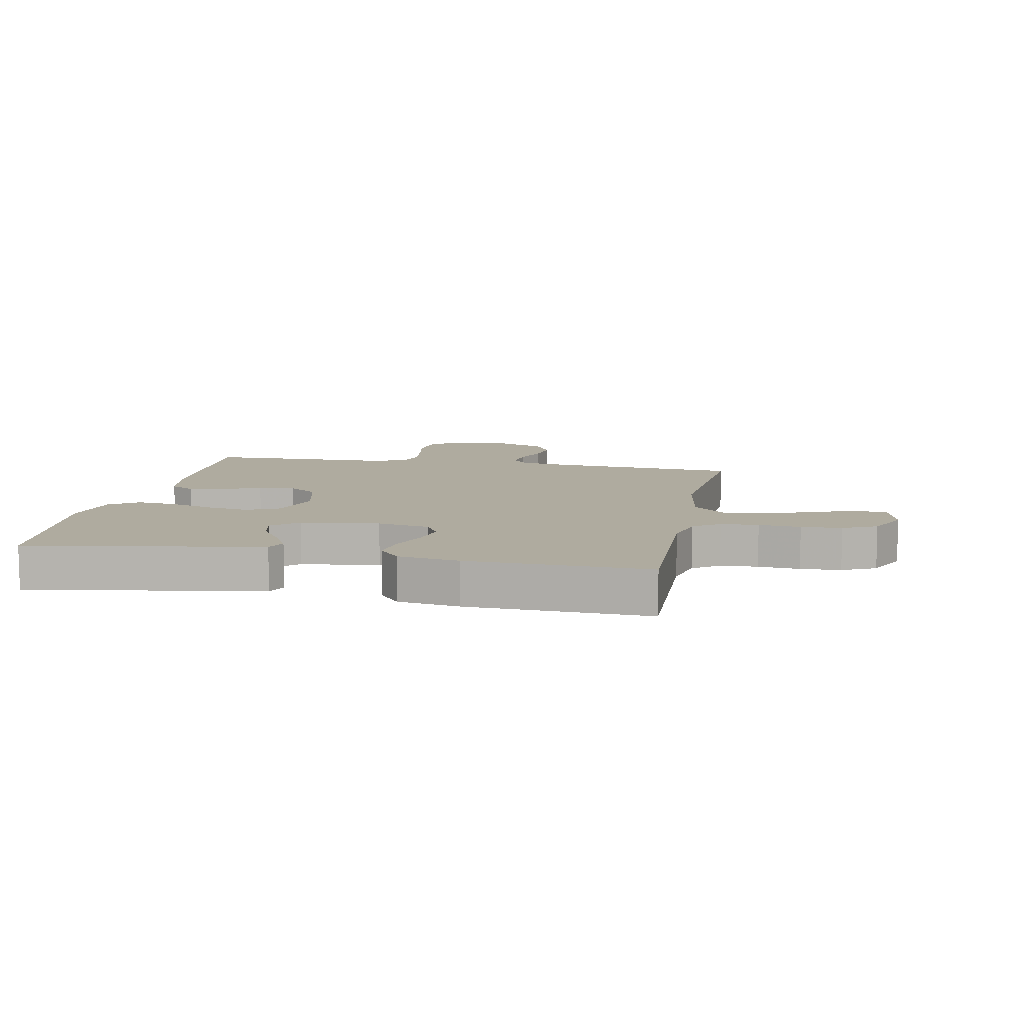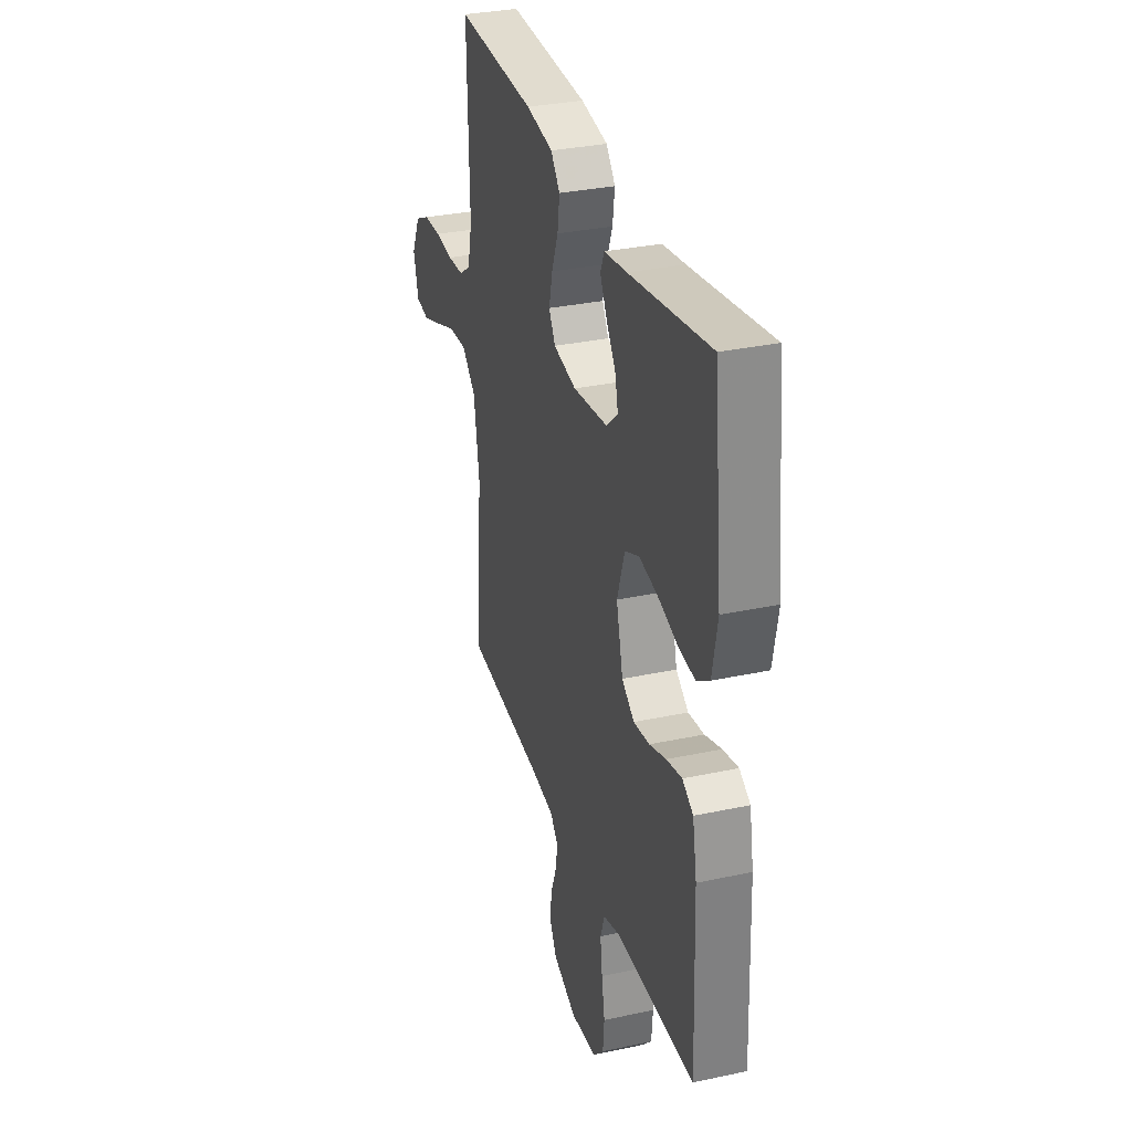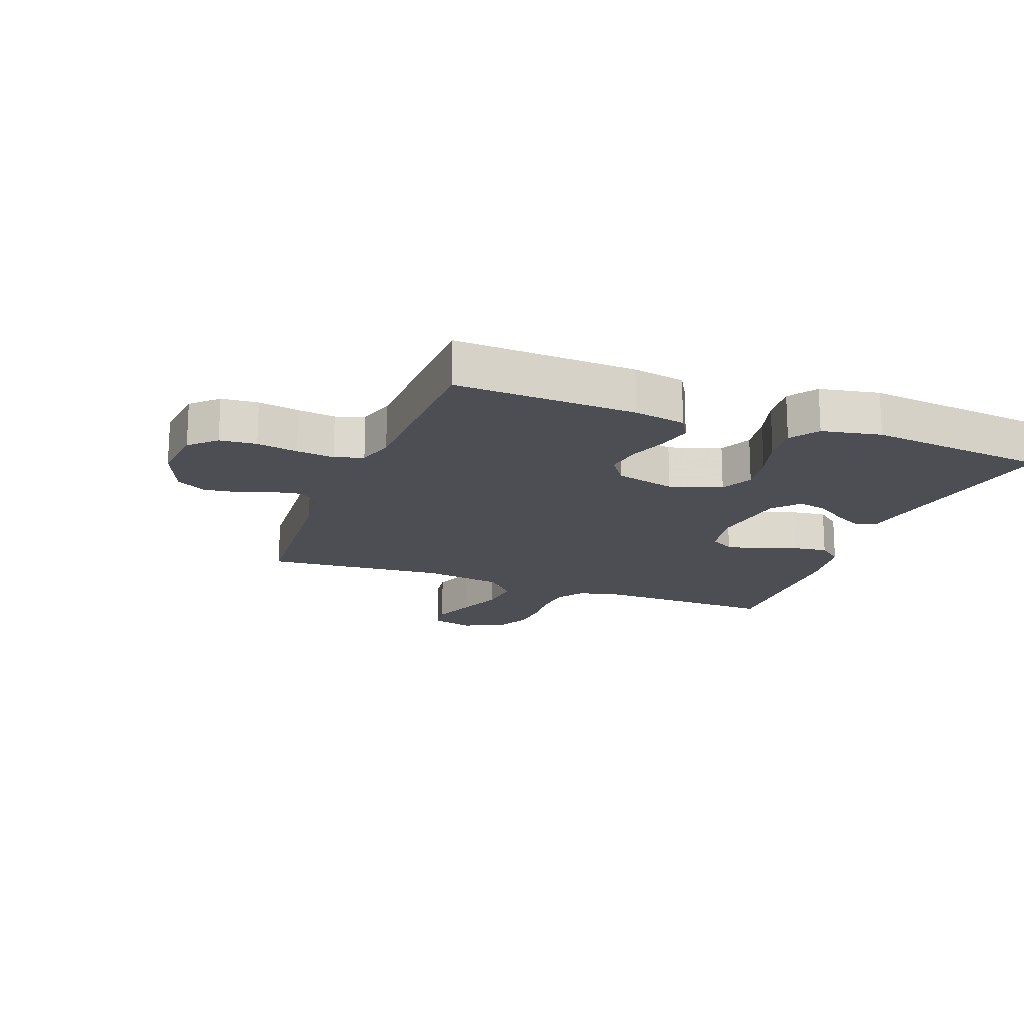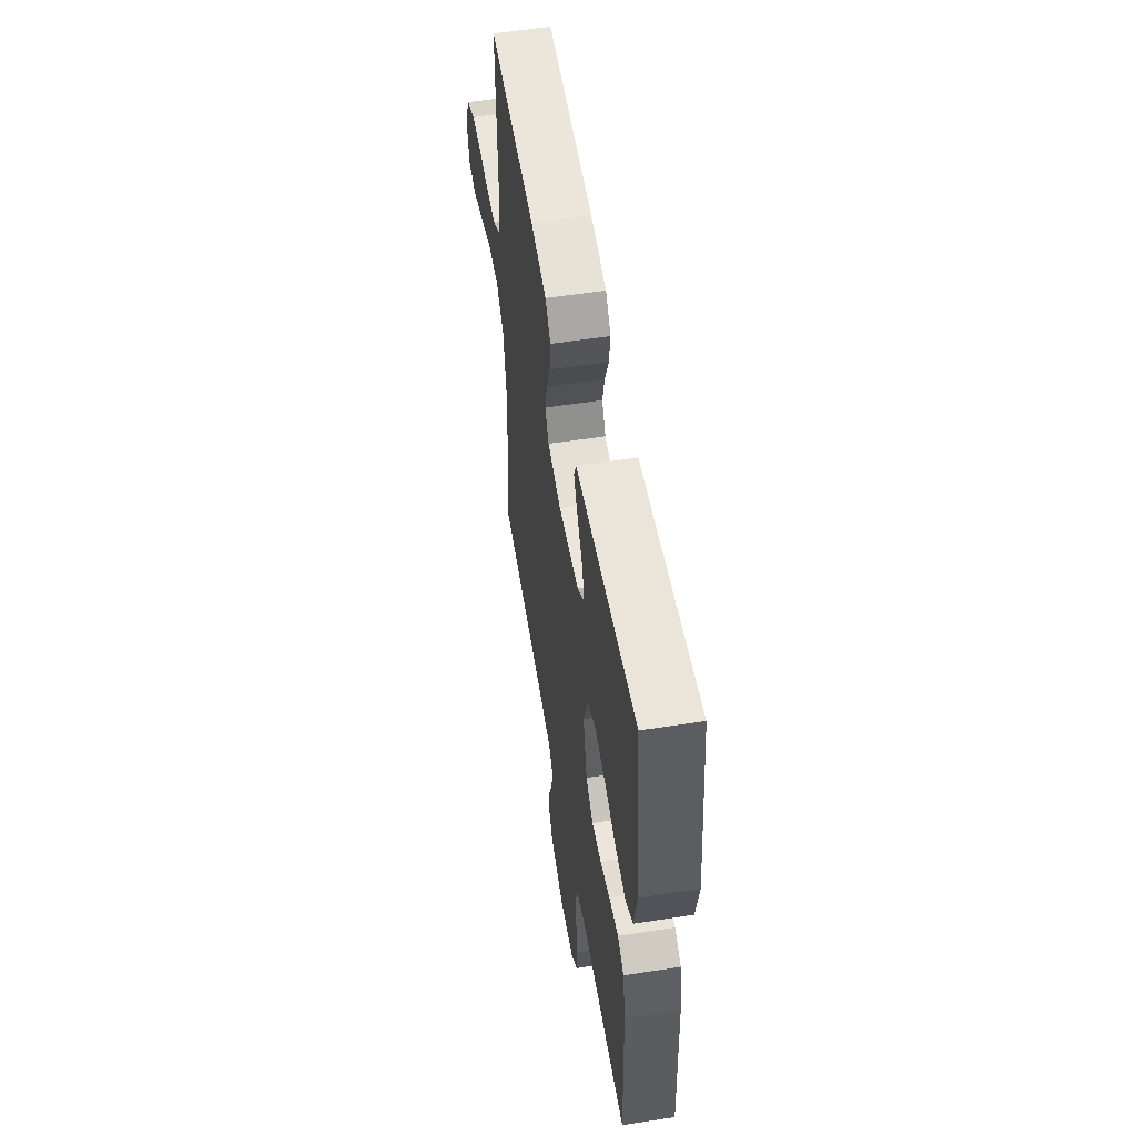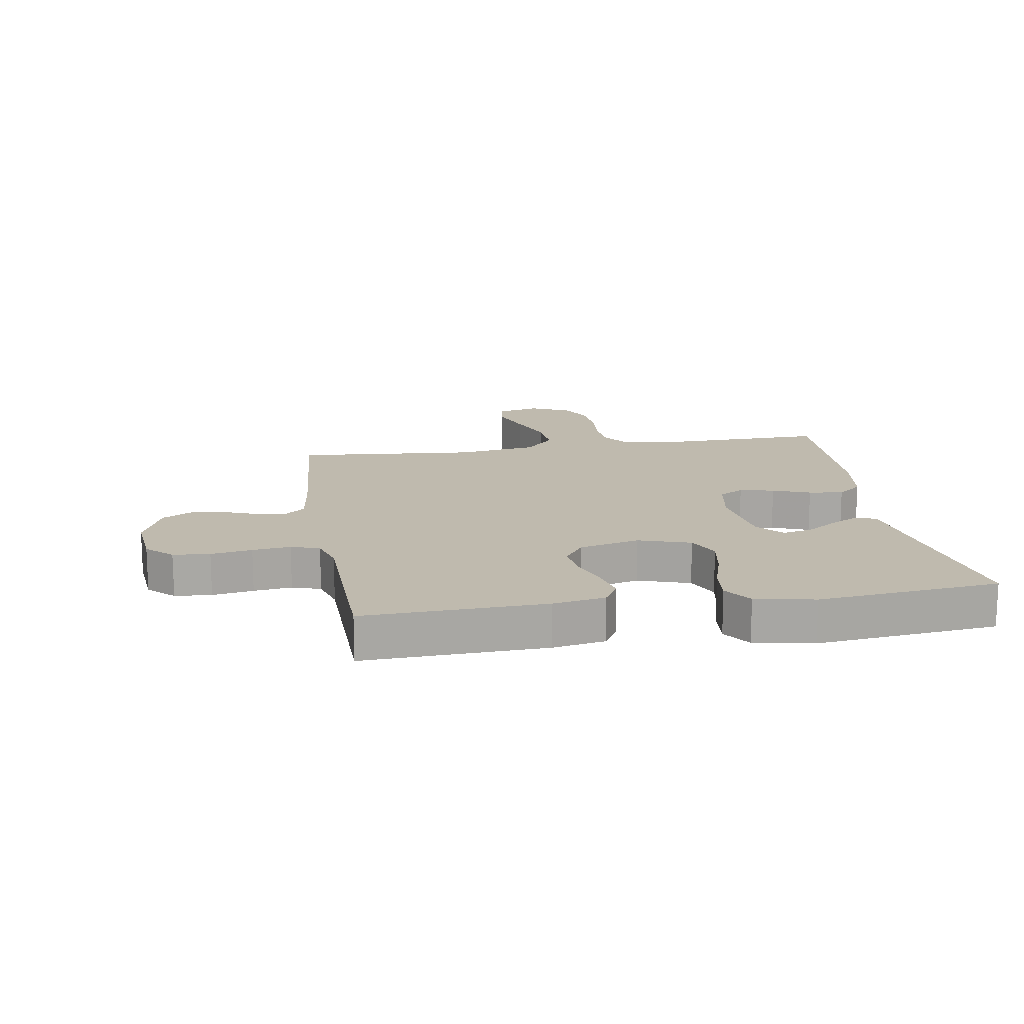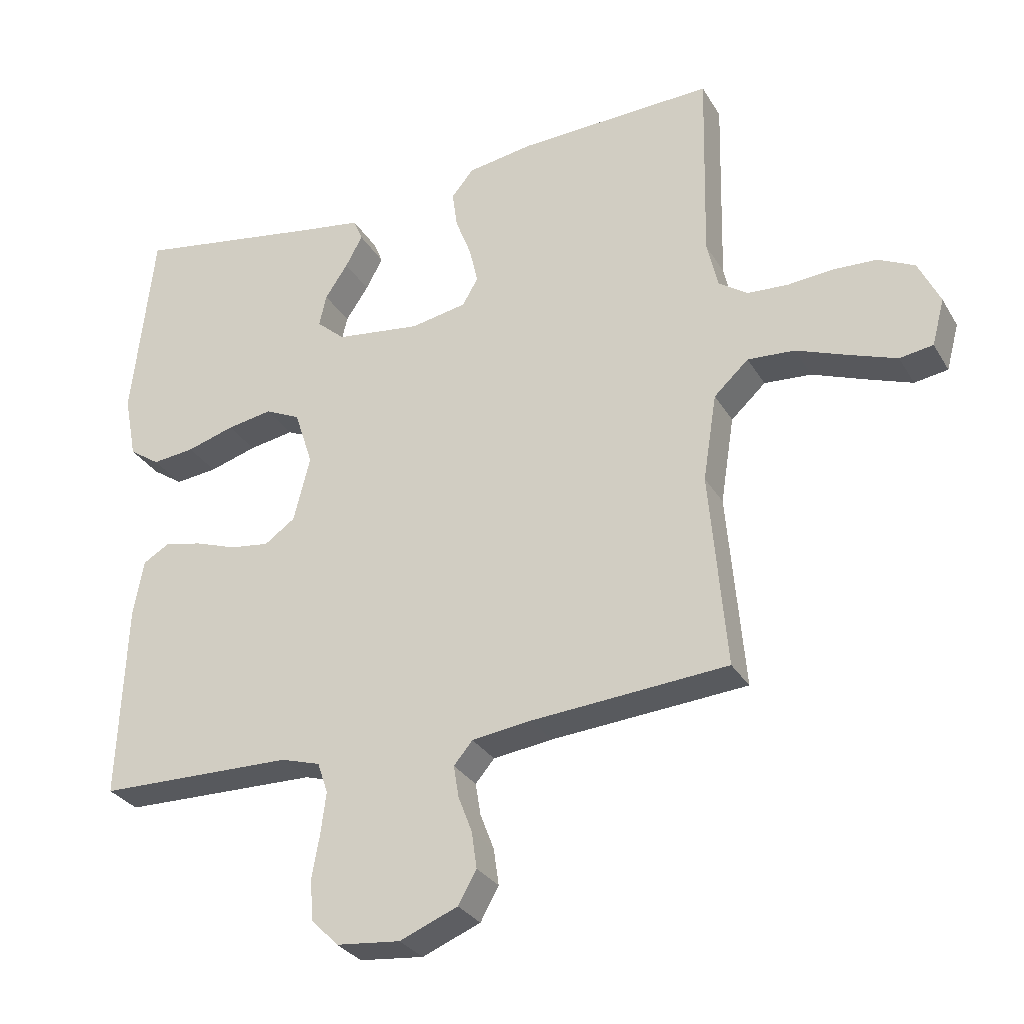
<metadata>
{"format":"obj","ext":"obj","renderer":"f3d","projection":"perspective","resolution":1024,"background":"white","views":[{"elev":9.6,"azim":11.0,"up":"+Y"},{"elev":32.1,"azim":-106.7,"up":"+Z"},{"elev":-17.4,"azim":-110.8,"up":"+Y"},{"elev":55.5,"azim":-99.3,"up":"+Z"},{"elev":15.5,"azim":-99.2,"up":"+Y"},{"elev":-29.8,"azim":25.4,"up":"+Z"}]}
</metadata>
<code>
v 0.5 0.07 0.5
v 0.493 0.07 0.2
v 0.51 0.07 0.127
v 0.554 0.07 0.097
v 0.616 0.07 0.093
v 0.685 0.07 0.099
v 0.752 0.07 0.096
v 0.808 0.07 0.069
v 0.841 0.07 0
v 0.822 0.07 -0.071
v 0.771 0.07 -0.079
v 0.699 0.07 -0.053
v 0.62 0.07 -0.023
v 0.548 0.07 -0.018
v 0.495 0.07 -0.067
v 0.474 0.07 -0.2
v 0.5 0.07 -0.5
v 0.2 0.07 -0.523
v 0.109 0.07 -0.535
v 0.08 0.07 -0.569
v 0.088 0.07 -0.618
v 0.109 0.07 -0.673
v 0.117 0.07 -0.729
v 0.089 0.07 -0.779
v 0 0.07 -0.815
v -0.098 0.07 -0.805
v -0.139 0.07 -0.763
v -0.144 0.07 -0.702
v -0.132 0.07 -0.634
v -0.124 0.07 -0.571
v -0.14 0.07 -0.524
v -0.2 0.07 -0.506
v -0.5 0.07 -0.5
v -0.488 0.07 -0.2
v -0.472 0.07 -0.114
v -0.431 0.07 -0.09
v -0.373 0.07 -0.103
v -0.31 0.07 -0.125
v -0.25 0.07 -0.133
v -0.203 0.07 -0.1
v -0.178 0.07 0
v -0.206 0.07 0.086
v -0.26 0.07 0.111
v -0.329 0.07 0.099
v -0.402 0.07 0.077
v -0.467 0.07 0.07
v -0.514 0.07 0.102
v -0.533 0.07 0.2
v -0.5 0.07 0.5
v -0.2 0.07 0.45
v -0.115 0.07 0.437
v -0.101 0.07 0.403
v -0.127 0.07 0.355
v -0.162 0.07 0.303
v -0.173 0.07 0.254
v -0.13 0.07 0.216
v 0 0.07 0.199
v 0.086 0.07 0.215
v 0.11 0.07 0.256
v 0.097 0.07 0.313
v 0.073 0.07 0.375
v 0.065 0.07 0.432
v 0.099 0.07 0.473
v 0.2 0.07 0.489
v 0.5 0 0.5
v 0.493 0 0.2
v 0.51 0 0.127
v 0.554 0 0.097
v 0.616 0 0.093
v 0.685 0 0.099
v 0.752 0 0.096
v 0.808 0 0.069
v 0.841 0 0
v 0.822 0 -0.071
v 0.771 0 -0.079
v 0.699 0 -0.053
v 0.62 0 -0.023
v 0.548 0 -0.018
v 0.495 0 -0.067
v 0.474 0 -0.2
v 0.5 0 -0.5
v 0.2 0 -0.523
v 0.109 0 -0.535
v 0.08 0 -0.569
v 0.088 0 -0.618
v 0.109 0 -0.673
v 0.117 0 -0.729
v 0.089 0 -0.779
v 0 0 -0.815
v -0.098 0 -0.805
v -0.139 0 -0.763
v -0.144 0 -0.702
v -0.132 0 -0.634
v -0.124 0 -0.571
v -0.14 0 -0.524
v -0.2 0 -0.506
v -0.5 0 -0.5
v -0.488 0 -0.2
v -0.472 0 -0.114
v -0.431 0 -0.09
v -0.373 0 -0.103
v -0.31 0 -0.125
v -0.25 0 -0.133
v -0.203 0 -0.1
v -0.178 0 0
v -0.206 0 0.086
v -0.26 0 0.111
v -0.329 0 0.099
v -0.402 0 0.077
v -0.467 0 0.07
v -0.514 0 0.102
v -0.533 0 0.2
v -0.5 0 0.5
v -0.2 0 0.45
v -0.115 0 0.437
v -0.101 0 0.403
v -0.127 0 0.355
v -0.162 0 0.303
v -0.173 0 0.254
v -0.13 0 0.216
v 0 0 0.199
v 0.086 0 0.215
v 0.11 0 0.256
v 0.097 0 0.313
v 0.073 0 0.375
v 0.065 0 0.432
v 0.099 0 0.473
v 0.2 0 0.489
f 63 64 1 2
f 60 61 62 63
f 59 60 63 2
f 58 59 2 3
f 57 58 3 4
f 56 57 4
f 51 52 53 54
f 50 51 54
f 50 54 55
f 49 50 55
f 48 49 55 56
f 44 45 46 47
f 43 44 47 48
f 35 36 37 38
f 35 38 39
f 32 33 34 35
f 31 32 35 39
f 30 31 39 40
f 26 27 28 29
f 26 29 30
f 25 26 30
f 21 22 23 24
f 20 21 24 25
f 16 17 18
f 15 16 18 19
f 10 11 12 13
f 8 9 10 13
f 8 13 14
f 5 6 7 8
f 4 5 8 14
f 43 48 56 4
f 25 30 40 41
f 20 25 41
f 15 19 20 41
f 15 41 42
f 15 42 43
f 4 14 15 43
f 66 65 128 127
f 127 126 125 124
f 66 127 124 123
f 67 66 123 122
f 68 67 122 121
f 68 121 120
f 118 117 116 115
f 118 115 114
f 119 118 114
f 119 114 113
f 120 119 113 112
f 111 110 109 108
f 112 111 108 107
f 102 101 100 99
f 103 102 99
f 99 98 97 96
f 103 99 96 95
f 104 103 95 94
f 93 92 91 90
f 94 93 90
f 94 90 89
f 88 87 86 85
f 89 88 85 84
f 82 81 80
f 83 82 80 79
f 77 76 75 74
f 77 74 73 72
f 78 77 72
f 72 71 70 69
f 78 72 69 68
f 68 120 112 107
f 105 104 94 89
f 105 89 84
f 105 84 83 79
f 106 105 79
f 107 106 79
f 107 79 78 68
f 1 65 66 2
f 2 66 67 3
f 3 67 68 4
f 4 68 69 5
f 5 69 70 6
f 6 70 71 7
f 7 71 72 8
f 8 72 73 9
f 9 73 74 10
f 10 74 75 11
f 11 75 76 12
f 12 76 77 13
f 13 77 78 14
f 14 78 79 15
f 15 79 80 16
f 16 80 81 17
f 17 81 82 18
f 18 82 83 19
f 19 83 84 20
f 20 84 85 21
f 21 85 86 22
f 22 86 87 23
f 23 87 88 24
f 24 88 89 25
f 25 89 90 26
f 26 90 91 27
f 27 91 92 28
f 28 92 93 29
f 29 93 94 30
f 30 94 95 31
f 31 95 96 32
f 32 96 97 33
f 33 97 98 34
f 34 98 99 35
f 35 99 100 36
f 36 100 101 37
f 37 101 102 38
f 38 102 103 39
f 39 103 104 40
f 40 104 105 41
f 41 105 106 42
f 42 106 107 43
f 43 107 108 44
f 44 108 109 45
f 45 109 110 46
f 46 110 111 47
f 47 111 112 48
f 48 112 113 49
f 49 113 114 50
f 50 114 115 51
f 51 115 116 52
f 52 116 117 53
f 53 117 118 54
f 54 118 119 55
f 55 119 120 56
f 56 120 121 57
f 57 121 122 58
f 58 122 123 59
f 59 123 124 60
f 60 124 125 61
f 61 125 126 62
f 62 126 127 63
f 63 127 128 64
f 64 128 65 1

</code>
